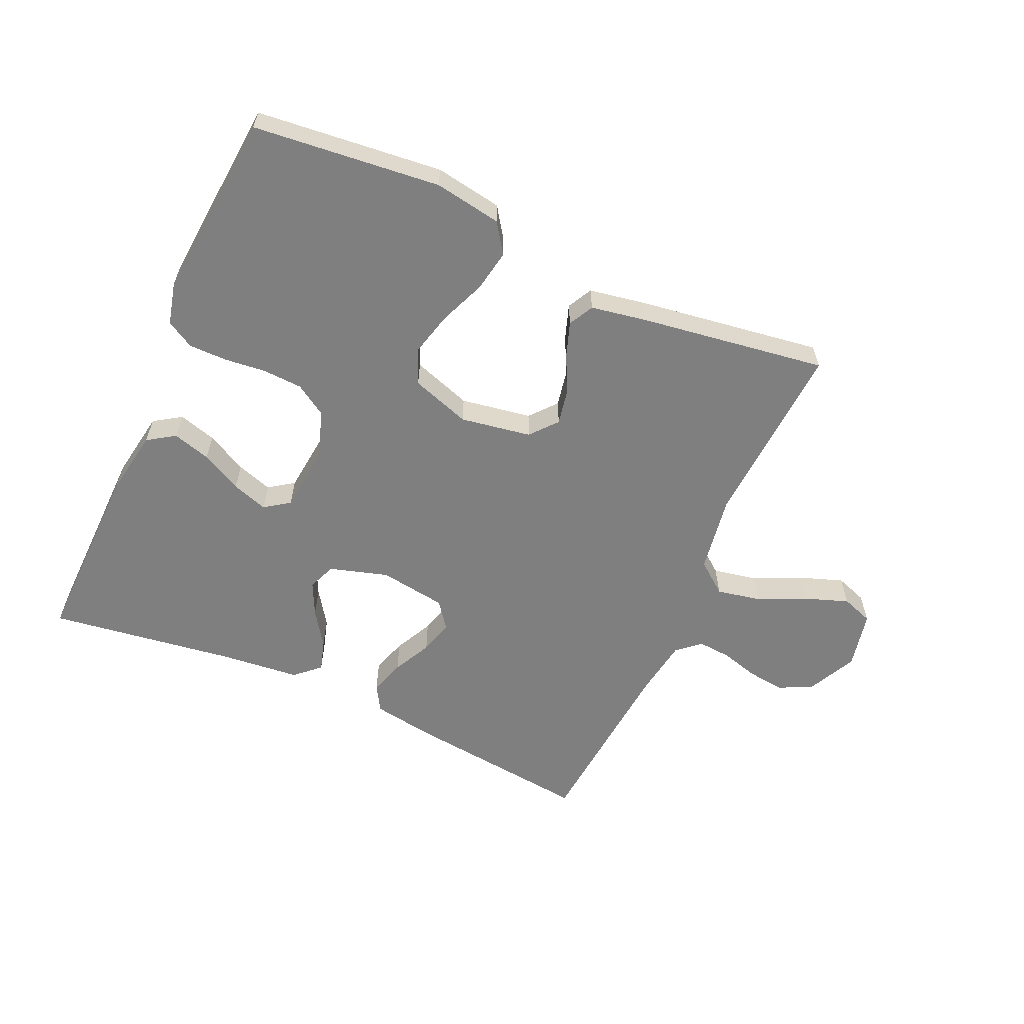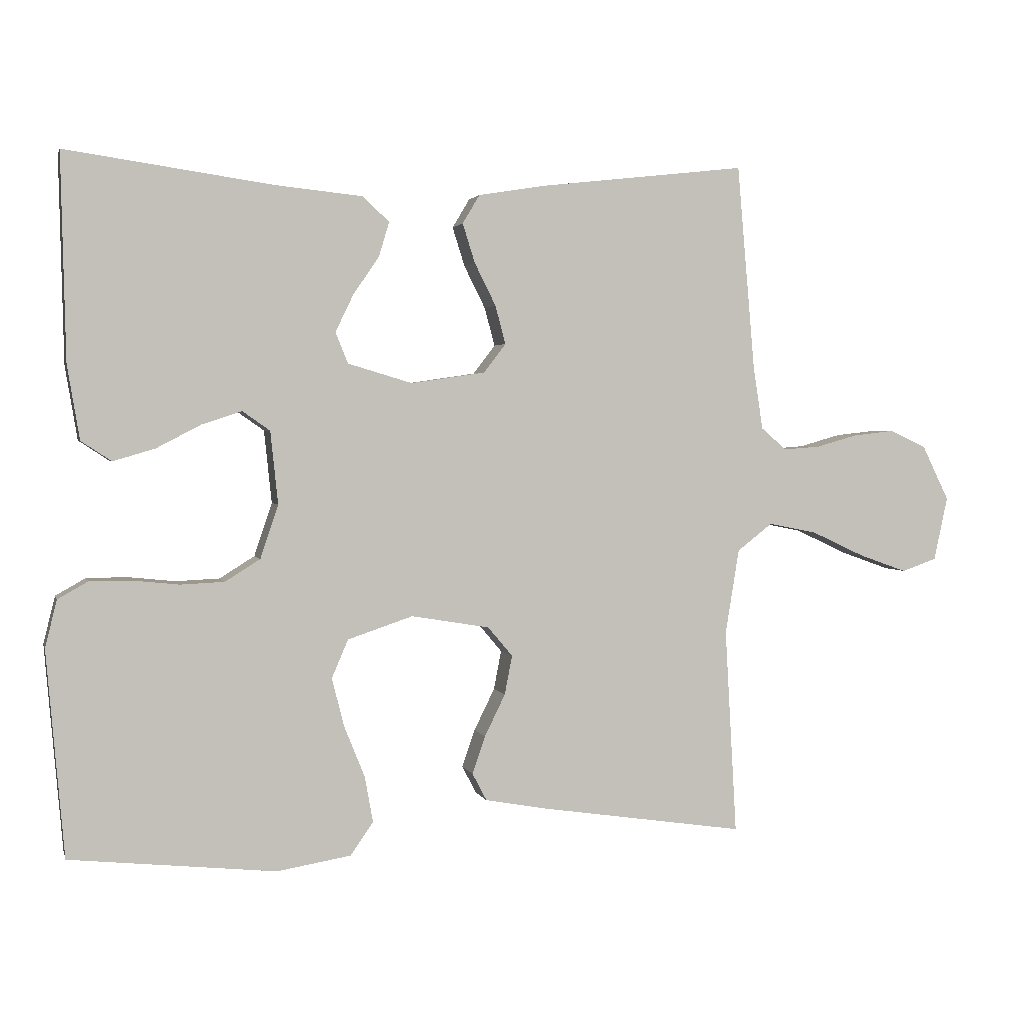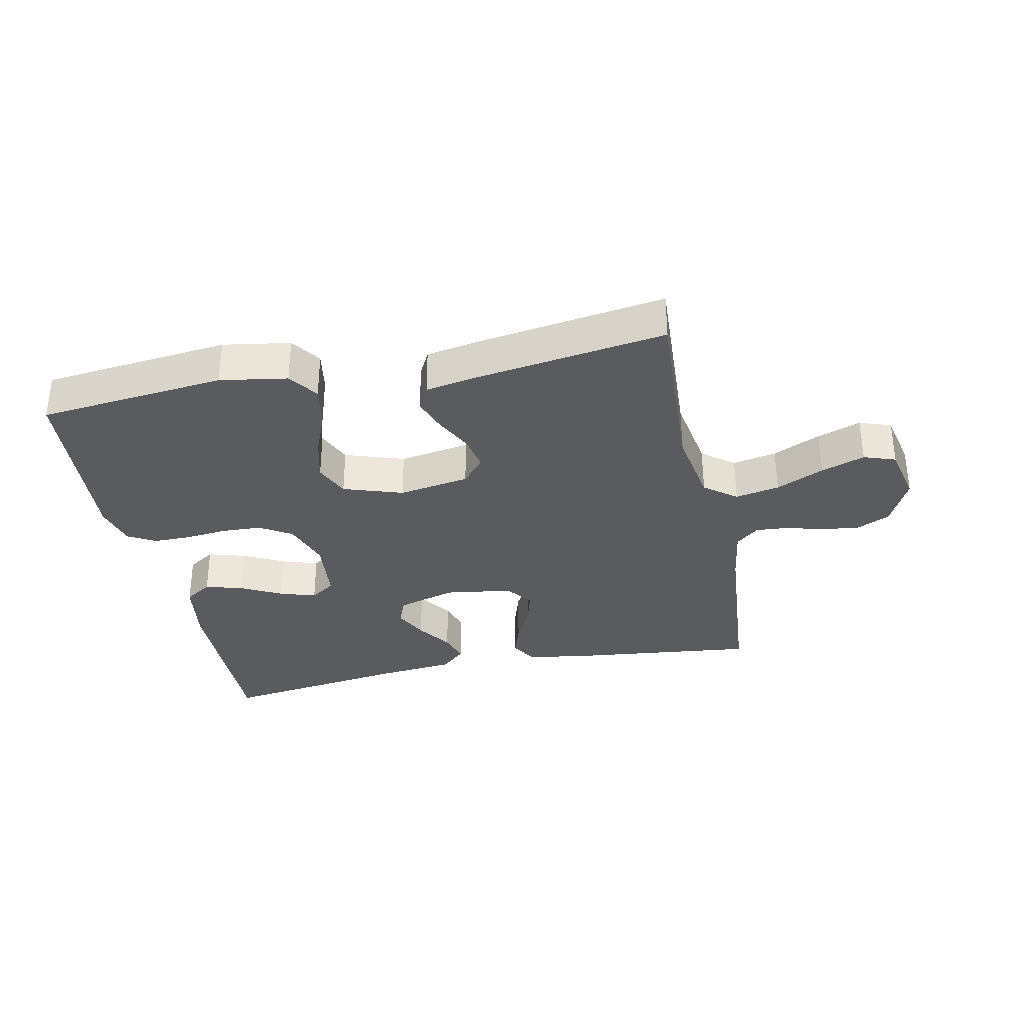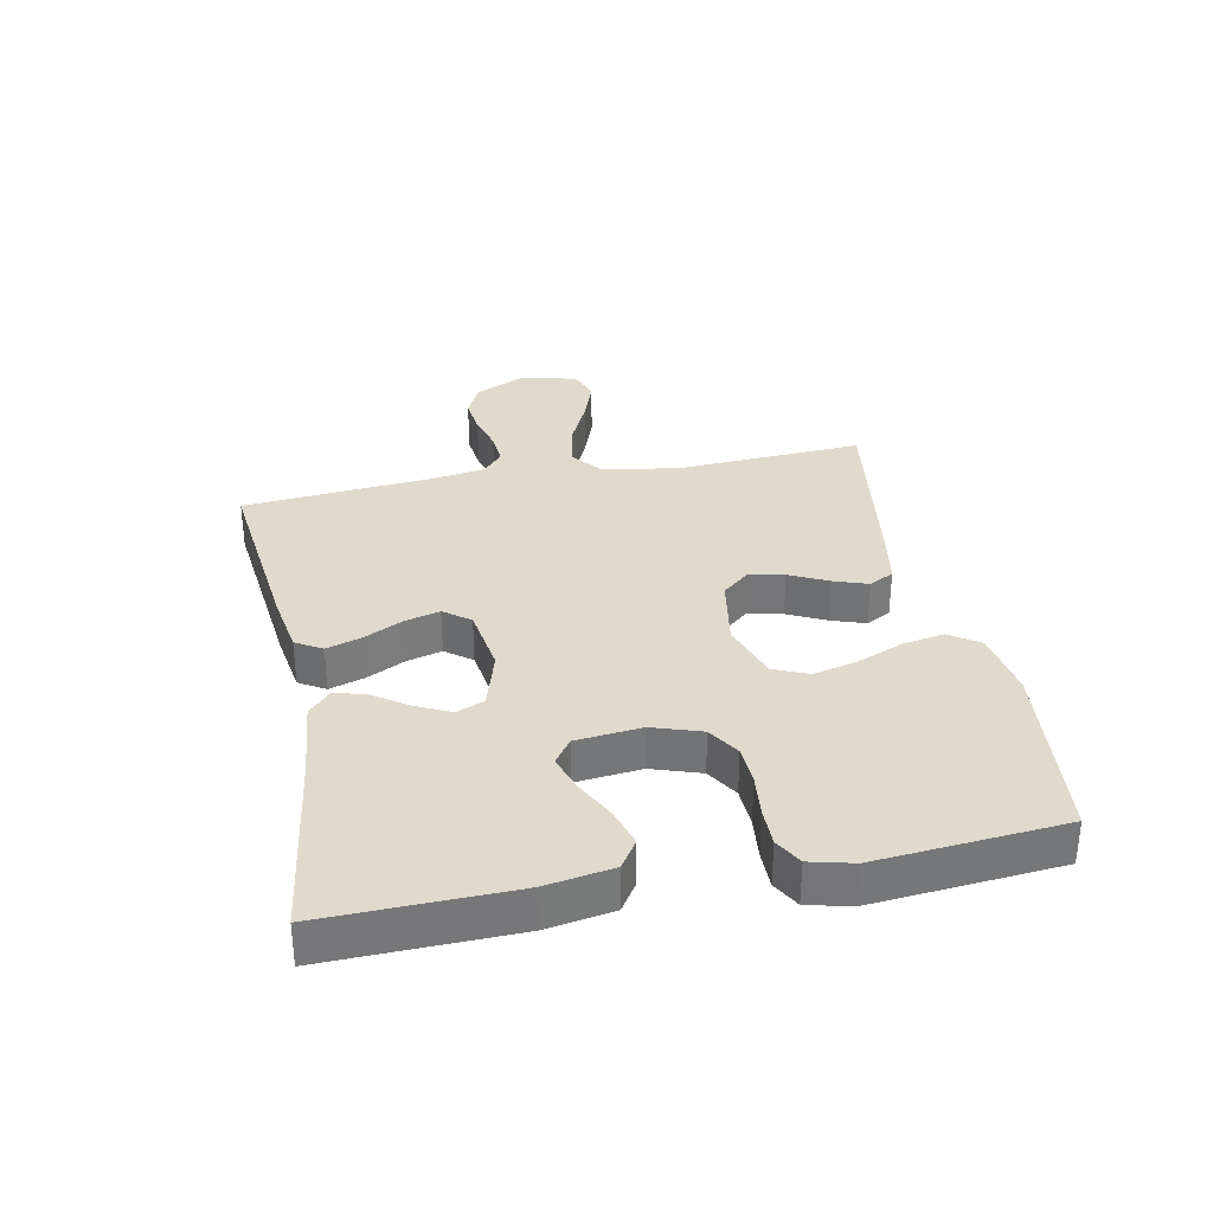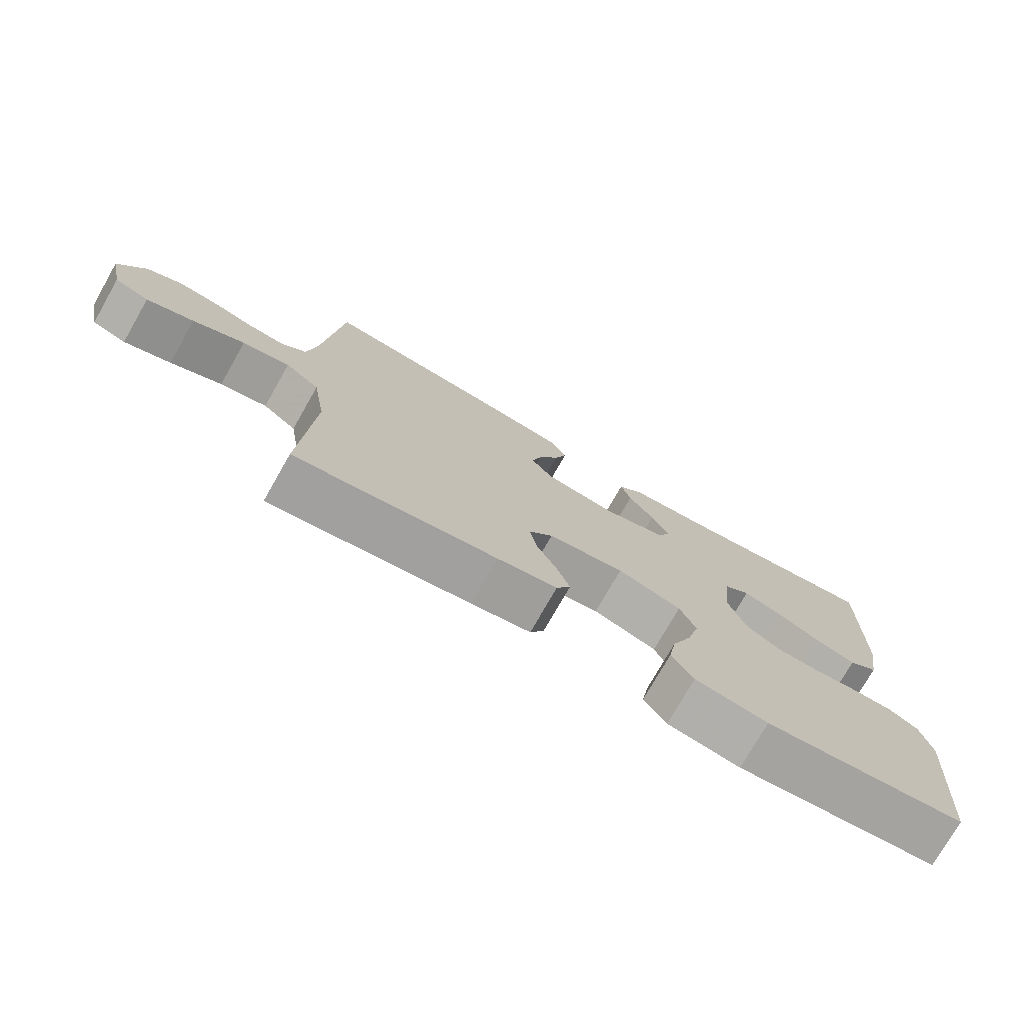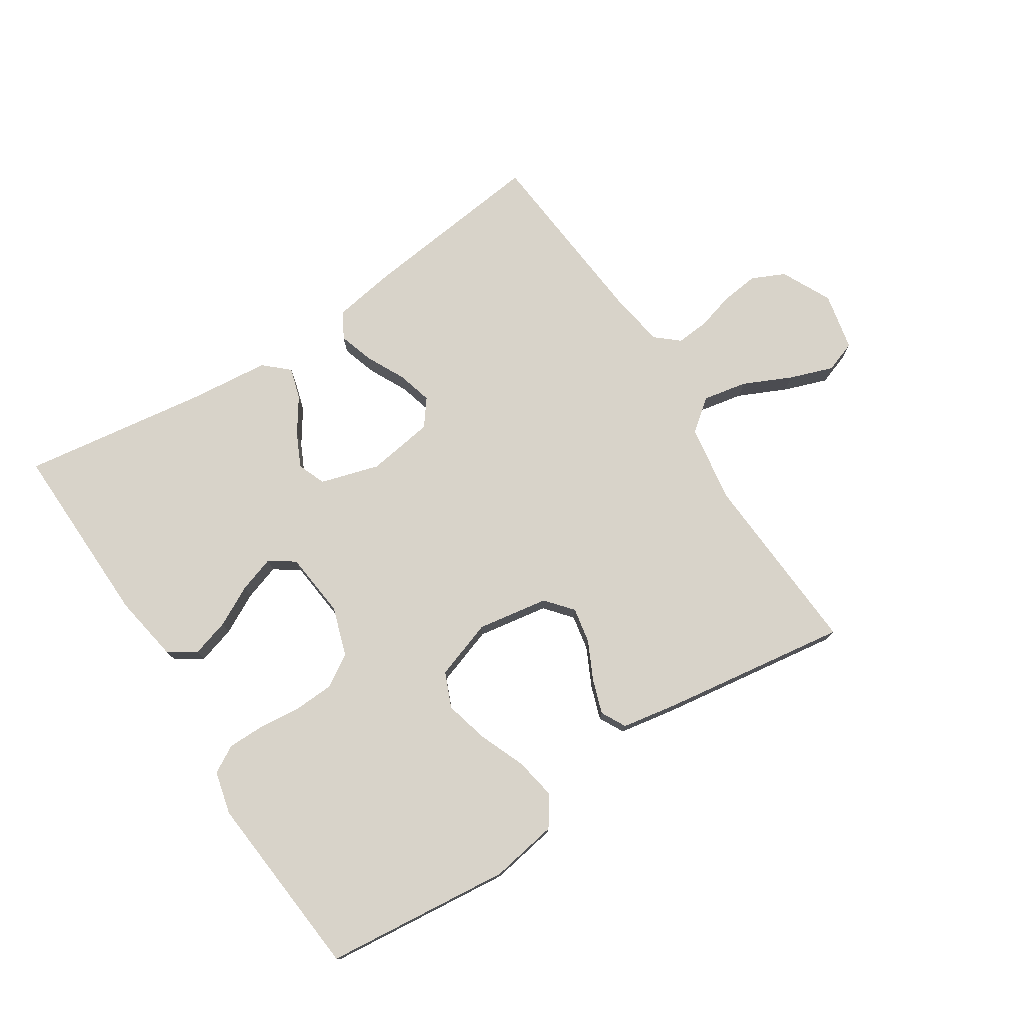
<metadata>
{"format":"obj","ext":"obj","renderer":"f3d","projection":"perspective","resolution":1024,"background":"white","views":[{"elev":-59.8,"azim":155.8,"up":"+Y"},{"elev":2.3,"azim":166.3,"up":"+Z"},{"elev":-33.0,"azim":-168.1,"up":"+Y"},{"elev":33.1,"azim":78.8,"up":"+Y"},{"elev":-75.6,"azim":-29.7,"up":"+Z"},{"elev":76.0,"azim":147.0,"up":"+Y"}]}
</metadata>
<code>
v -0.5 0.07 -0.5
v -0.483 0.07 -0.2
v -0.503 0.07 -0.076
v -0.554 0.07 -0.036
v -0.625 0.07 -0.05
v -0.702 0.07 -0.086
v -0.772 0.07 -0.111
v -0.823 0.07 -0.093
v -0.843 0.07 0
v -0.804 0.07 0.08
v -0.751 0.07 0.105
v -0.69 0.07 0.098
v -0.63 0.07 0.081
v -0.577 0.07 0.077
v -0.54 0.07 0.109
v -0.526 0.07 0.2
v -0.5 0.07 0.5
v -0.2 0.07 0.466
v -0.101 0.07 0.45
v -0.076 0.07 0.408
v -0.094 0.07 0.351
v -0.125 0.07 0.289
v -0.14 0.07 0.233
v -0.108 0.07 0.191
v 0 0.07 0.175
v 0.094 0.07 0.203
v 0.112 0.07 0.248
v 0.086 0.07 0.302
v 0.048 0.07 0.358
v 0.033 0.07 0.408
v 0.072 0.07 0.444
v 0.2 0.07 0.457
v 0.5 0.07 0.5
v 0.493 0.07 0.2
v 0.475 0.07 0.092
v 0.431 0.07 0.063
v 0.37 0.07 0.081
v 0.305 0.07 0.115
v 0.247 0.07 0.134
v 0.207 0.07 0.106
v 0.196 0.07 0
v 0.222 0.07 -0.078
v 0.273 0.07 -0.11
v 0.337 0.07 -0.113
v 0.404 0.07 -0.106
v 0.465 0.07 -0.106
v 0.509 0.07 -0.131
v 0.526 0.07 -0.2
v 0.5 0.07 -0.5
v 0.2 0.07 -0.531
v 0.092 0.07 -0.513
v 0.059 0.07 -0.465
v 0.071 0.07 -0.398
v 0.101 0.07 -0.324
v 0.119 0.07 -0.253
v 0.095 0.07 -0.197
v 0 0.07 -0.165
v -0.114 0.07 -0.184
v -0.15 0.07 -0.227
v -0.139 0.07 -0.284
v -0.109 0.07 -0.345
v -0.09 0.07 -0.4
v -0.111 0.07 -0.44
v -0.2 0.07 -0.456
v -0.5 0 -0.5
v -0.483 0 -0.2
v -0.503 0 -0.076
v -0.554 0 -0.036
v -0.625 0 -0.05
v -0.702 0 -0.086
v -0.772 0 -0.111
v -0.823 0 -0.093
v -0.843 0 0
v -0.804 0 0.08
v -0.751 0 0.105
v -0.69 0 0.098
v -0.63 0 0.081
v -0.577 0 0.077
v -0.54 0 0.109
v -0.526 0 0.2
v -0.5 0 0.5
v -0.2 0 0.466
v -0.101 0 0.45
v -0.076 0 0.408
v -0.094 0 0.351
v -0.125 0 0.289
v -0.14 0 0.233
v -0.108 0 0.191
v 0 0 0.175
v 0.094 0 0.203
v 0.112 0 0.248
v 0.086 0 0.302
v 0.048 0 0.358
v 0.033 0 0.408
v 0.072 0 0.444
v 0.2 0 0.457
v 0.5 0 0.5
v 0.493 0 0.2
v 0.475 0 0.092
v 0.431 0 0.063
v 0.37 0 0.081
v 0.305 0 0.115
v 0.247 0 0.134
v 0.207 0 0.106
v 0.196 0 0
v 0.222 0 -0.078
v 0.273 0 -0.11
v 0.337 0 -0.113
v 0.404 0 -0.106
v 0.465 0 -0.106
v 0.509 0 -0.131
v 0.526 0 -0.2
v 0.5 0 -0.5
v 0.2 0 -0.531
v 0.092 0 -0.513
v 0.059 0 -0.465
v 0.071 0 -0.398
v 0.101 0 -0.324
v 0.119 0 -0.253
v 0.095 0 -0.197
v 0 0 -0.165
v -0.114 0 -0.184
v -0.15 0 -0.227
v -0.139 0 -0.284
v -0.109 0 -0.345
v -0.09 0 -0.4
v -0.111 0 -0.44
v -0.2 0 -0.456
f 63 64 1 2
f 60 61 62 63
f 59 60 63 2
f 58 59 2 3
f 57 58 3 4
f 51 52 53 54
f 51 54 55
f 50 51 55
f 49 50 55
f 48 49 55 56
f 44 45 46 47
f 43 44 47 48
f 35 36 37 38
f 35 38 39
f 32 33 34 35
f 32 35 39
f 31 32 39 40
f 28 29 30 31
f 27 28 31 40
f 19 20 21 22
f 19 22 23
f 16 17 18 19
f 15 16 19 23
f 14 15 23 24
f 10 11 12 13
f 10 13 14
f 9 10 14
f 5 6 7 8
f 5 8 9 14
f 43 48 56 57
f 42 43 57 4
f 41 42 4
f 26 27 40 41
f 25 26 41 4
f 14 24 25
f 4 5 14 25
f 66 65 128 127
f 127 126 125 124
f 66 127 124 123
f 67 66 123 122
f 68 67 122 121
f 118 117 116 115
f 119 118 115
f 119 115 114
f 119 114 113
f 120 119 113 112
f 111 110 109 108
f 112 111 108 107
f 102 101 100 99
f 103 102 99
f 99 98 97 96
f 103 99 96
f 104 103 96 95
f 95 94 93 92
f 104 95 92 91
f 86 85 84 83
f 87 86 83
f 83 82 81 80
f 87 83 80 79
f 88 87 79 78
f 77 76 75 74
f 78 77 74
f 78 74 73
f 72 71 70 69
f 78 73 72 69
f 121 120 112 107
f 68 121 107 106
f 68 106 105
f 105 104 91 90
f 68 105 90 89
f 89 88 78
f 89 78 69 68
f 1 65 66 2
f 2 66 67 3
f 3 67 68 4
f 4 68 69 5
f 5 69 70 6
f 6 70 71 7
f 7 71 72 8
f 8 72 73 9
f 9 73 74 10
f 10 74 75 11
f 11 75 76 12
f 12 76 77 13
f 13 77 78 14
f 14 78 79 15
f 15 79 80 16
f 16 80 81 17
f 17 81 82 18
f 18 82 83 19
f 19 83 84 20
f 20 84 85 21
f 21 85 86 22
f 22 86 87 23
f 23 87 88 24
f 24 88 89 25
f 25 89 90 26
f 26 90 91 27
f 27 91 92 28
f 28 92 93 29
f 29 93 94 30
f 30 94 95 31
f 31 95 96 32
f 32 96 97 33
f 33 97 98 34
f 34 98 99 35
f 35 99 100 36
f 36 100 101 37
f 37 101 102 38
f 38 102 103 39
f 39 103 104 40
f 40 104 105 41
f 41 105 106 42
f 42 106 107 43
f 43 107 108 44
f 44 108 109 45
f 45 109 110 46
f 46 110 111 47
f 47 111 112 48
f 48 112 113 49
f 49 113 114 50
f 50 114 115 51
f 51 115 116 52
f 52 116 117 53
f 53 117 118 54
f 54 118 119 55
f 55 119 120 56
f 56 120 121 57
f 57 121 122 58
f 58 122 123 59
f 59 123 124 60
f 60 124 125 61
f 61 125 126 62
f 62 126 127 63
f 63 127 128 64
f 64 128 65 1

</code>
